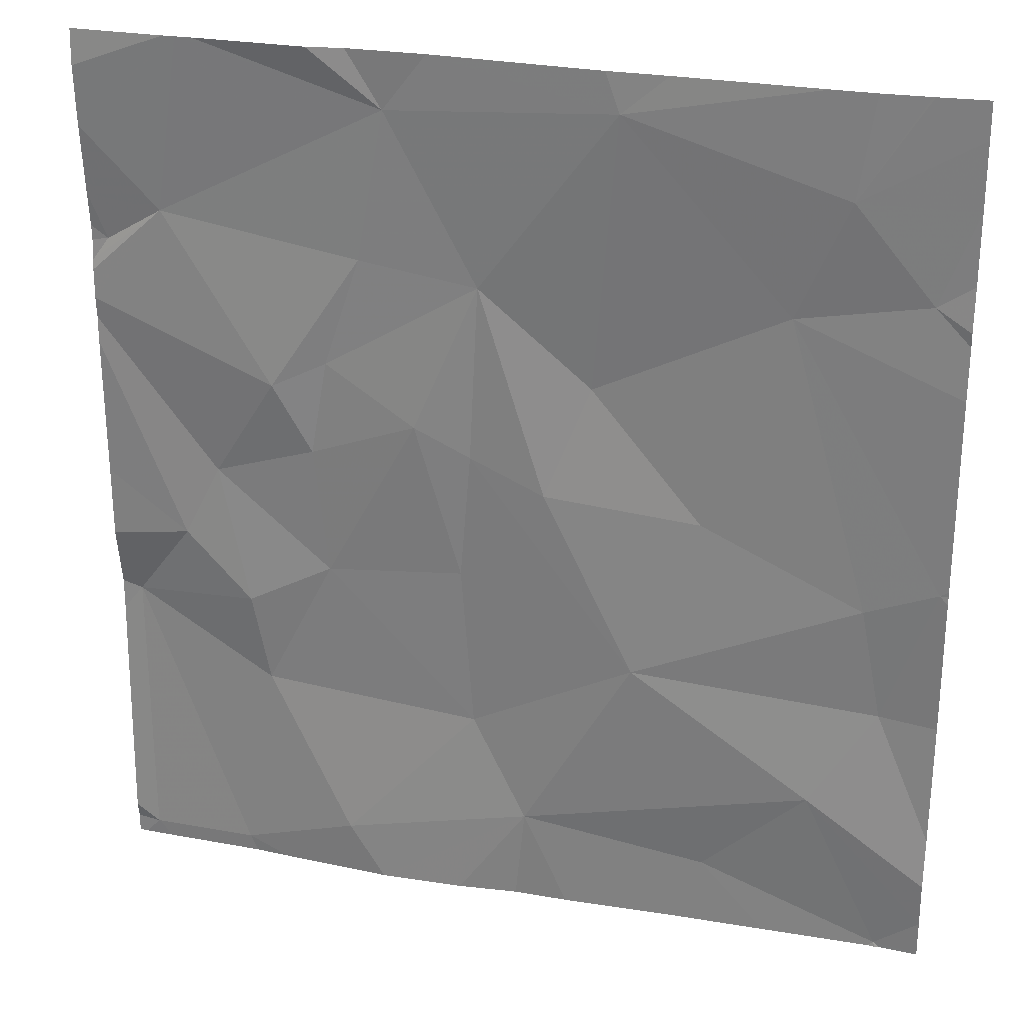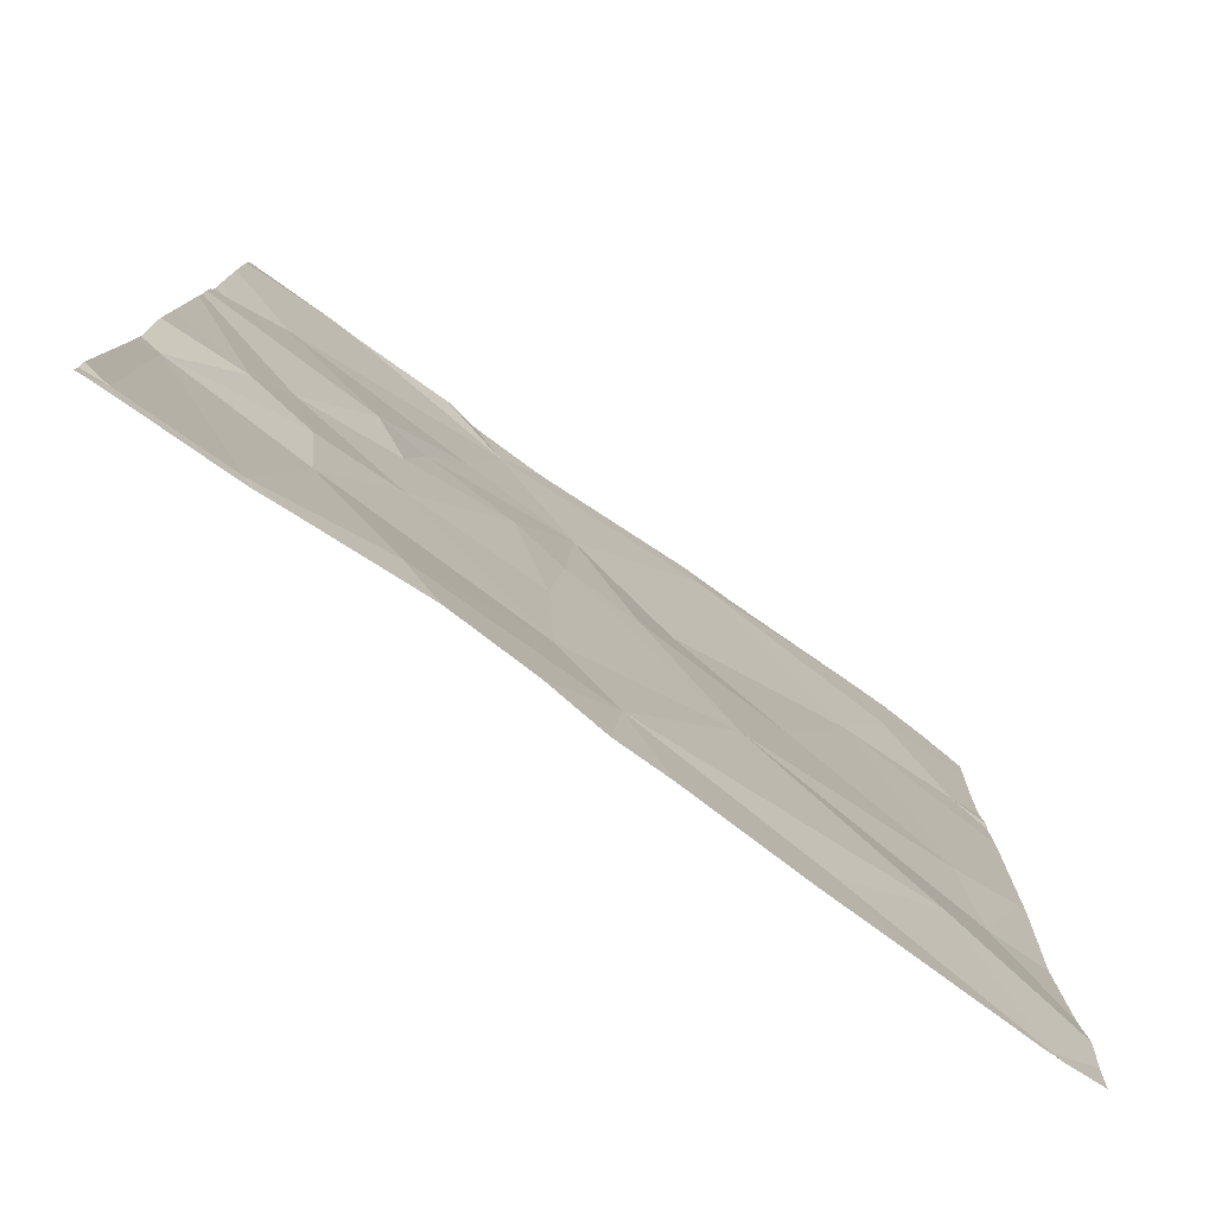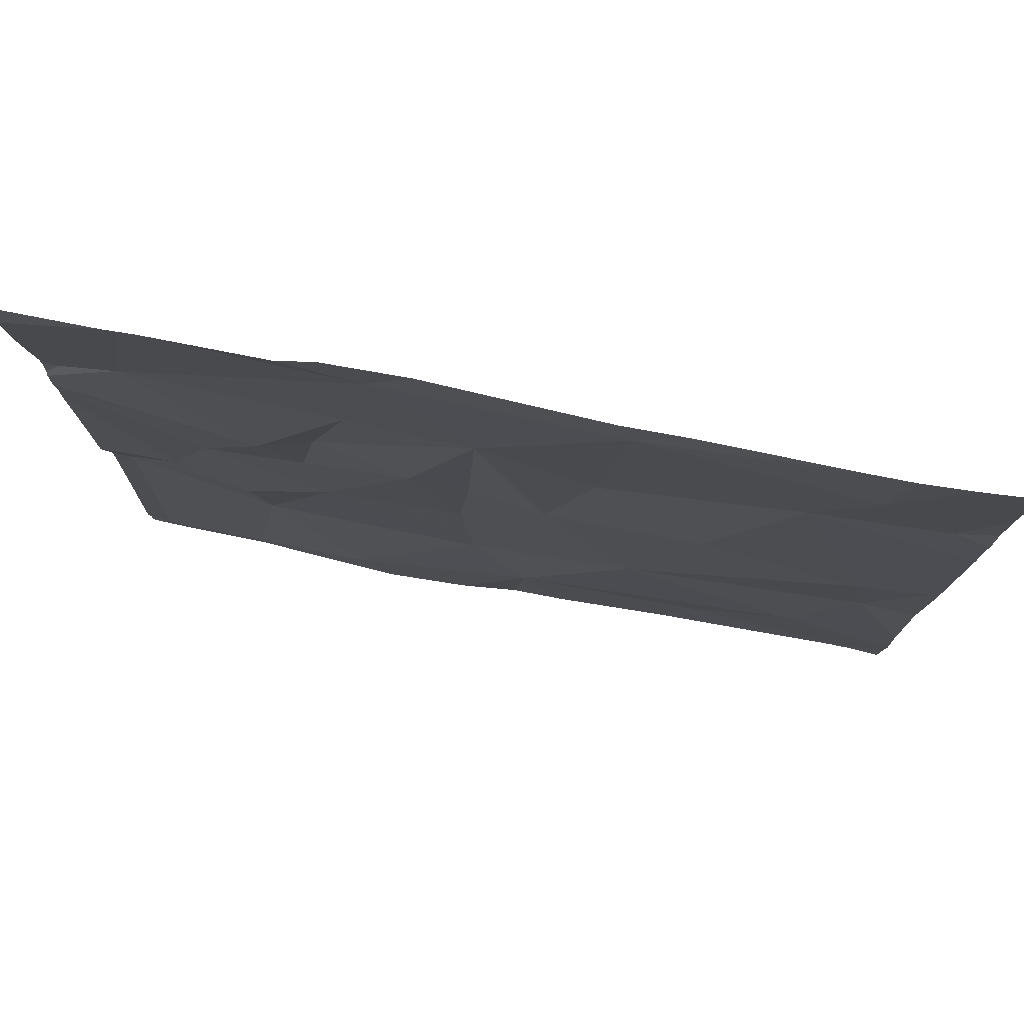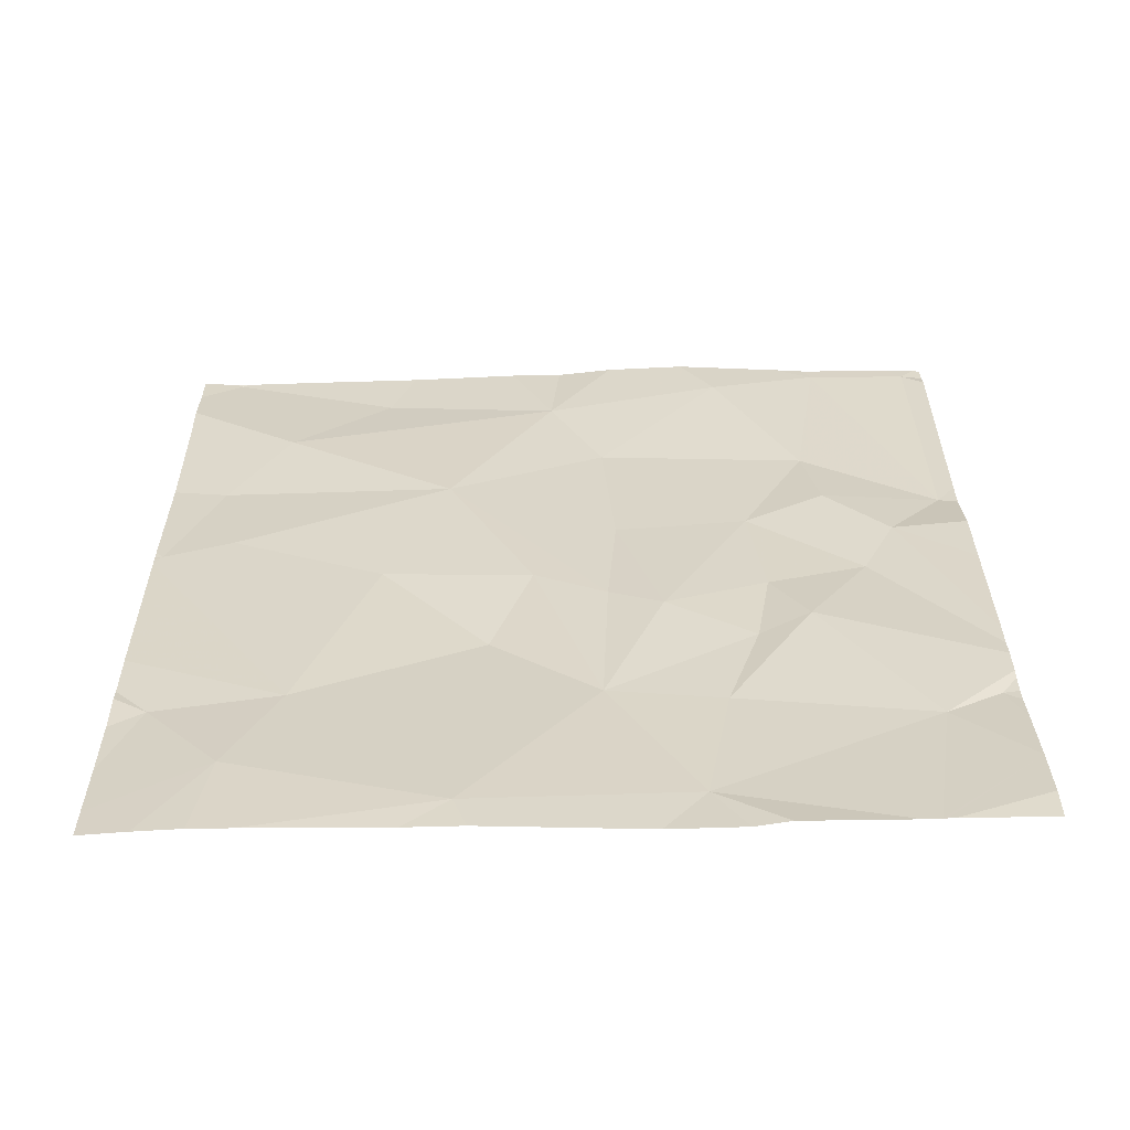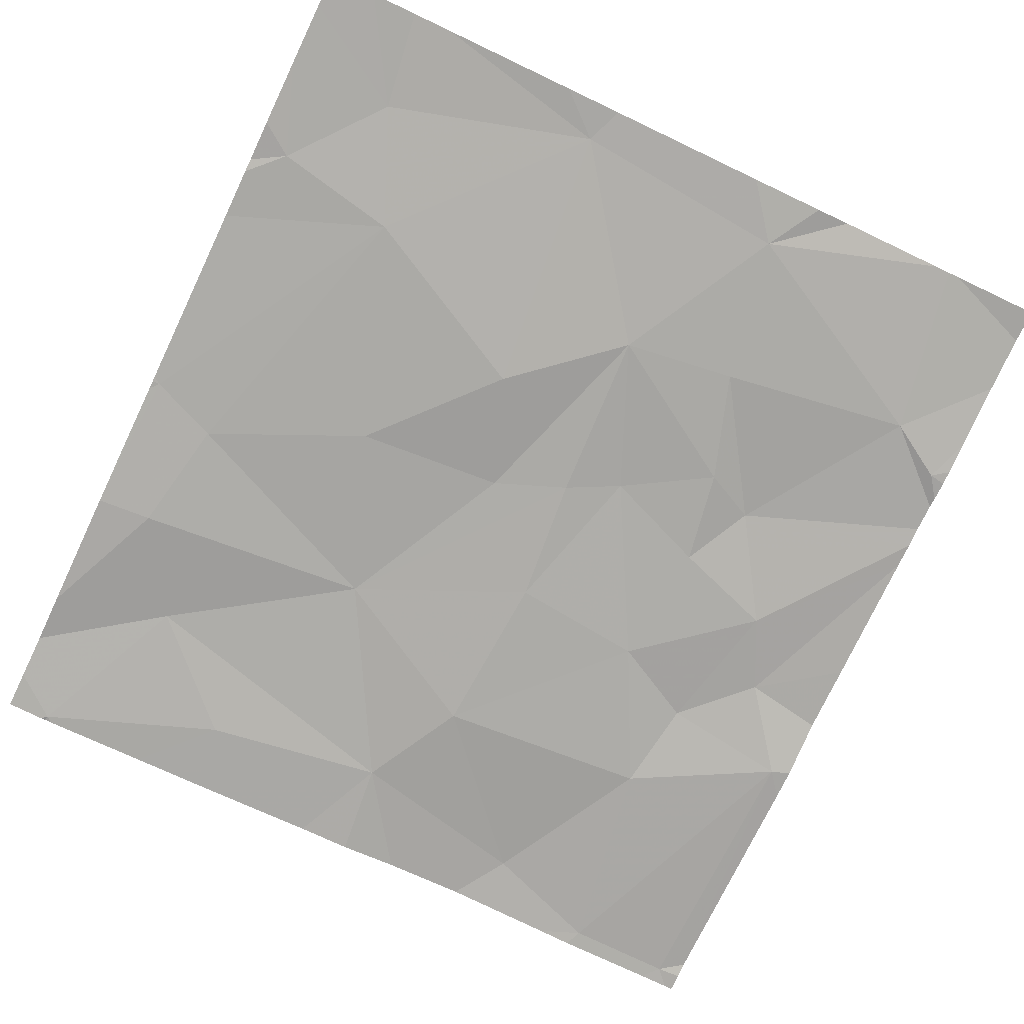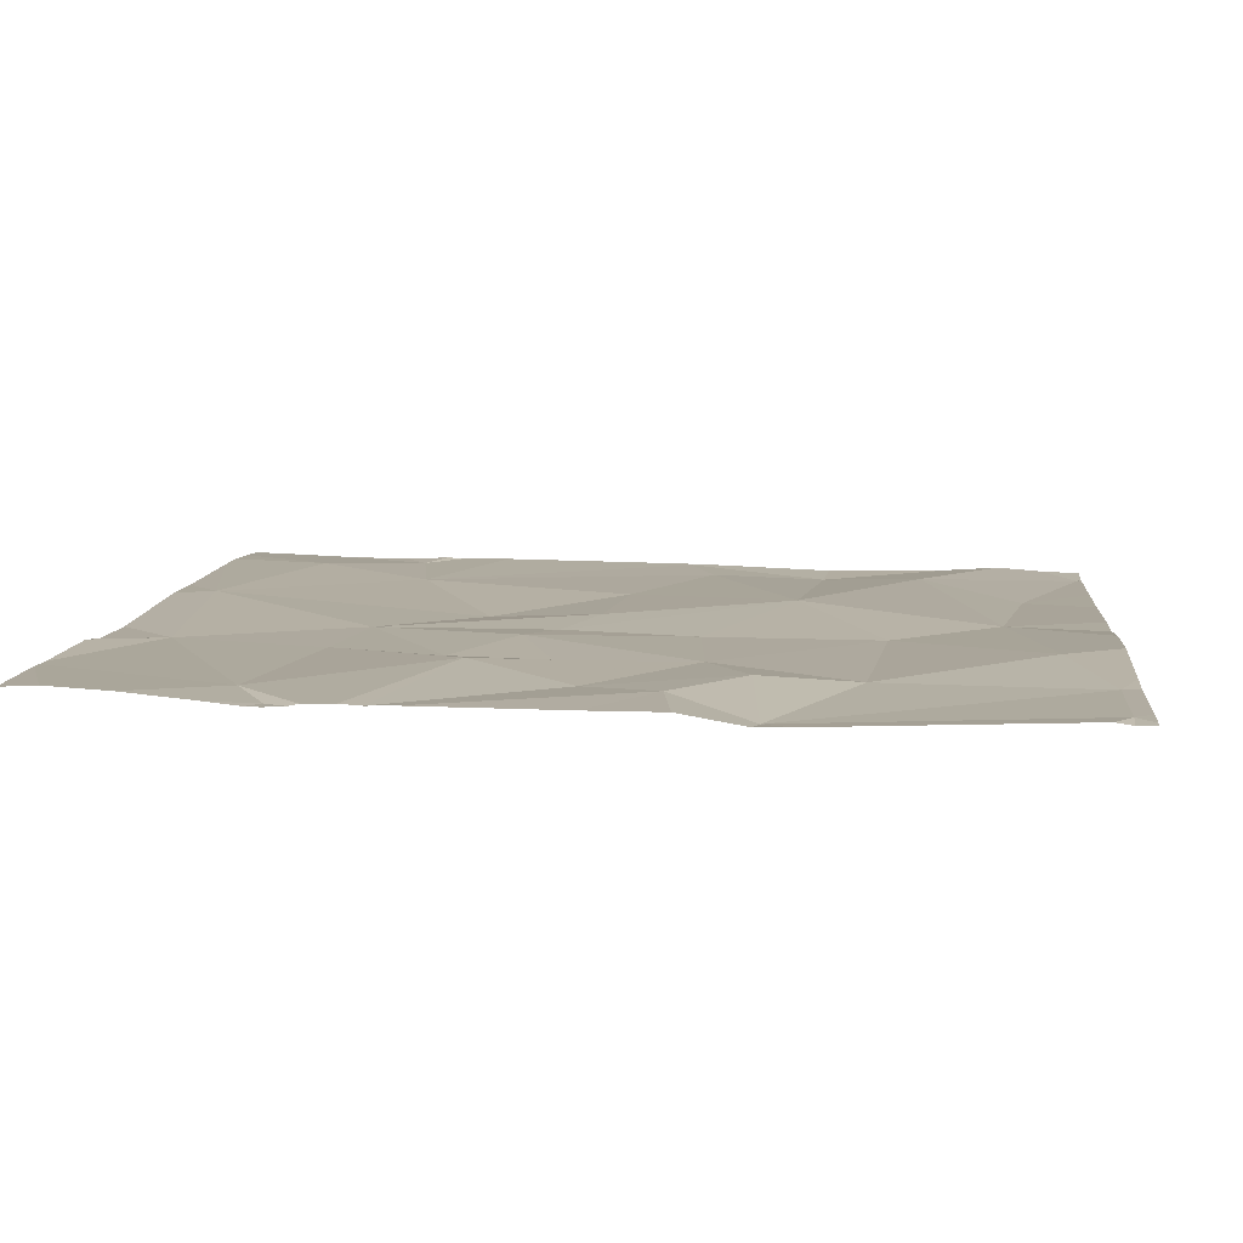
<metadata>
{"format":"obj","ext":"obj","renderer":"f3d","projection":"perspective","resolution":1024,"background":"white","views":[{"elev":26.9,"azim":16.3,"up":"+Y"},{"elev":-79.4,"azim":-34.6,"up":"+Y"},{"elev":78.3,"azim":11.7,"up":"+Y"},{"elev":30.4,"azim":179.6,"up":"+Z"},{"elev":-76.0,"azim":154.6,"up":"+Z"},{"elev":9.8,"azim":-84.1,"up":"+Z"}]}
</metadata>
<code>
v -140.4 223 483.3
v -140.3 223 483.3
v -140.4 223 483.3
v -140.6 223 483.3
v -140.6 223 483.3
v -138.8 223.9 483.2
v -140.6 223 483.3
v -139.3 223.1 483.2
v -139.3 223 483.3
v -139.7 223.2 483.3
v -139.6 223 483.3
v -139.7 223 483.3
v -140.1 225 483.3
v -139 225 483.3
v -138.9 223 483.2
v -140.1 223.1 483.3
v -140 223 483.3
v -138.9 223 483.2
v -138.9 223 483.2
v -138.8 223 483.2
v -139.8 223 483.3
v -139.1 223 483.2
v -138.8 223.9 483.2
v -138.8 223.9 483.2
v -139 223.4 483.3
v -140.6 223.6 483.3
v -140.3 223.5 483.3
v -140.1 225 483.3
v -140.1 223.8 483.3
v -139.8 223.4 483.3
v -139.4 223.6 483.3
v -139.8 223.8 483.3
v -140.5 223.8 483.3
v -140.3 223.7 483.3
v -138.9 223.8 483.3
v -138.9 223.6 483.2
v -138.8 223.9 483.2
v -140.4 224 483.3
v -138.8 223.9 483.2
v -140.5 225 483.3
v -139.3 224 483.3
v -138.8 223.3 483.2
v -138.8 223.6 483.2
v -139.1 224.5 483.3
v -139.9 224.2 483.3
v -139.9 225 483.3
v -139.8 224.1 483.3
v -140.2 224.1 483.3
v -139.5 224.3 483.2
v -140.1 224.3 483.3
v -139.6 224 483.3
v -140.3 224.2 483.3
v -139.8 224.5 483.3
v -139.5 225 483.3
v -140.1 224.5 483.3
v -139.5 224.9 483.3
v -140.6 224.5 483.3
v -140.5 224.6 483.3
v -138.8 224.6 483.3
v -138.8 223.2 483.3
v -140.4 225 483.3
v -139 224.8 483.3
v -138.8 223 483.2
v -138.8 223.1 483.2
v -140.4 225 483.3
v -140 224.9 483.3
v -139.1 225 483.3
v -139.4 225 483.3
v -138.8 223 483.2
v -140.7 223 483.3
v -140.7 223 483.3
v -140.7 223 483.3
v -140.7 223 483.3
v -140.7 223.6 483.3
v -140.7 223.7 483.3
v -140.7 223.8 483.3
v -140.7 224.3 483.3
v -140.7 224.3 483.3
v -140.7 224 483.3
v -140.7 224.4 483.3
v -140.7 224.5 483.3
v -140.7 224.4 483.3
v -140.7 224.5 483.3
v -140.7 224.5 483.3
v -140.7 224.6 483.3
v -140.7 224.8 483.3
v -140.7 224.9 483.3
v -138.8 224.4 483.3
v -138.8 224.5 483.3
v -138.8 224.5 483.3
v -138.8 224.6 483.3
v -138.8 224.8 483.3
v -138.8 224.9 483.3
v -140.4 225 483.3
v -140.7 225 483.3
v -138.9 225 483.3
v -138.9 225 483.3
v -138.8 225 483.3
f 2 1 3
f 3 1 4
f 70 4 71
f 7 4 5
f 9 8 10
f 11 10 12
f 97 62 93
f 17 16 2
f 18 15 19
f 20 15 18
f 21 10 17
f 12 10 21
f 22 8 9
f 19 15 22
f 9 10 11
f 16 1 2
f 10 16 17
f 3 4 7
f 15 8 22
f 69 20 63
f 91 59 90
f 25 15 64
f 1 26 4
f 1 27 26
f 1 16 27
f 25 8 15
f 73 26 74
f 10 8 25
f 29 27 30
f 31 30 10
f 10 30 16
f 25 31 10
f 27 16 30
f 32 30 31
f 33 26 34
f 27 34 26
f 36 35 31
f 36 25 60
f 29 34 27
f 32 29 30
f 25 36 31
f 75 33 76
f 29 38 34
f 38 33 34
f 39 36 43
f 96 62 97
f 39 35 36
f 95 87 40
f 94 86 65
f 41 31 35
f 77 38 78
f 90 59 89
f 35 39 44
f 29 32 45
f 32 31 47
f 61 66 28
f 45 48 29
f 41 44 49
f 44 41 35
f 50 48 45
f 49 51 41
f 29 48 38
f 52 38 48
f 48 50 52
f 50 45 53
f 45 47 53
f 53 47 51
f 31 41 51
f 51 47 31
f 50 55 52
f 56 53 49
f 51 49 53
f 32 47 45
f 78 52 80
f 44 39 23
f 58 57 81
f 53 55 50
f 59 44 88
f 89 59 88
f 44 56 49
f 55 58 52
f 80 58 82
f 62 44 59
f 65 58 66
f 85 58 86
f 54 56 68
f 66 55 53
f 58 55 66
f 56 66 53
f 62 59 92
f 88 44 23
f 46 56 54
f 65 66 61
f 40 86 94
f 67 62 14
f 46 66 56
f 44 62 56
f 70 5 4
f 23 39 6
f 40 87 86
f 71 4 73
f 72 5 70
f 6 39 24
f 73 4 26
f 74 26 75
f 75 26 33
f 24 39 37
f 76 33 79
f 77 33 38
f 37 39 43
f 43 36 42
f 78 38 52
f 28 66 13
f 79 33 77
f 13 66 46
f 80 52 58
f 42 36 60
f 81 57 83
f 82 58 81
f 60 25 64
f 83 57 84
f 84 57 85
f 85 57 58
f 14 62 96
f 64 15 69
f 86 58 65
f 69 15 20
f 67 56 62
f 92 59 91
f 93 62 92
f 68 56 67
f 97 93 98

</code>
